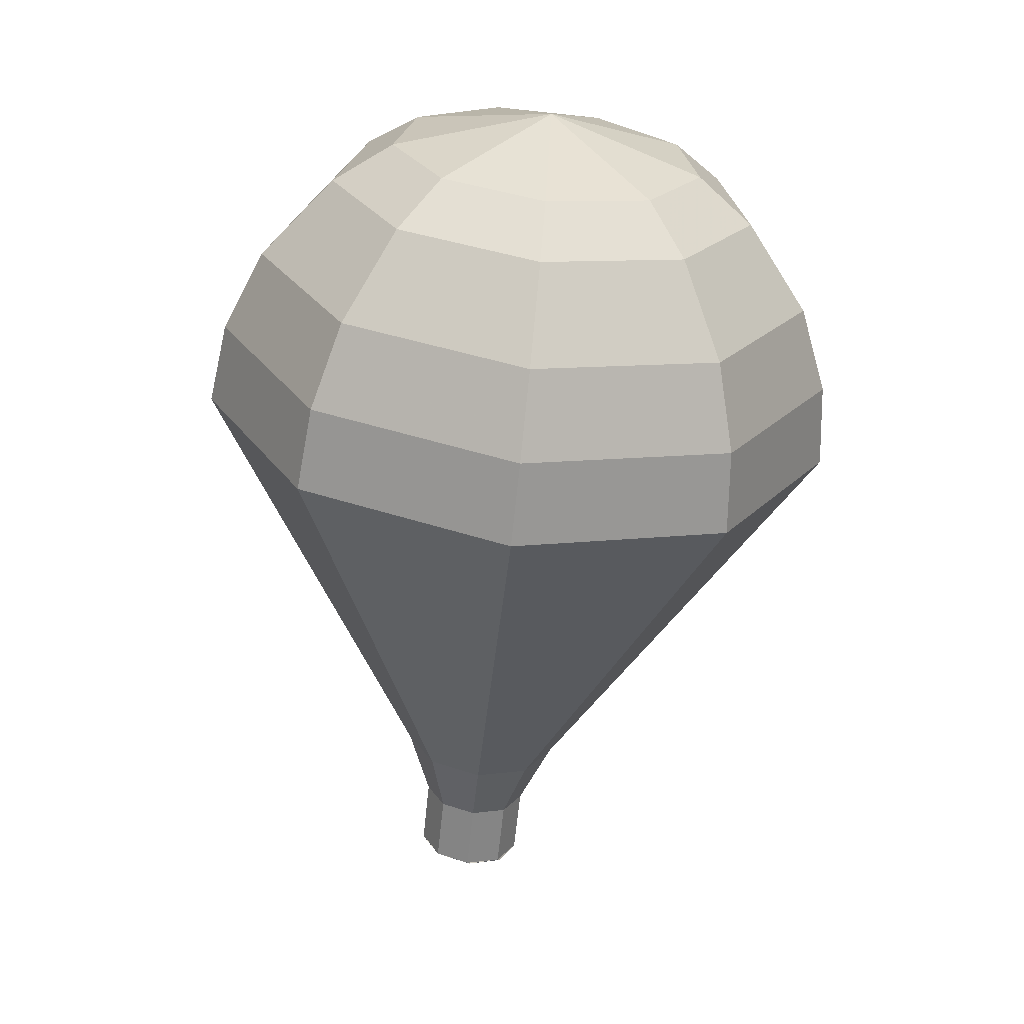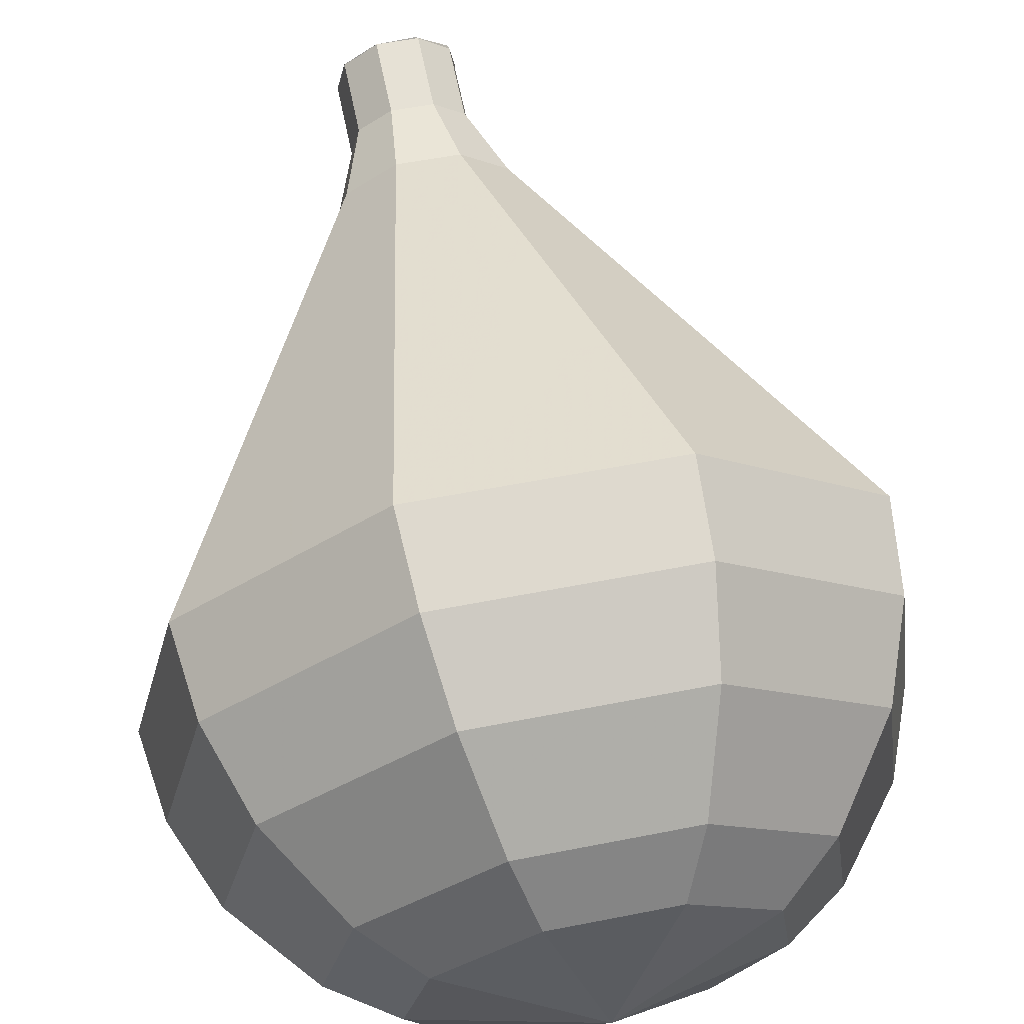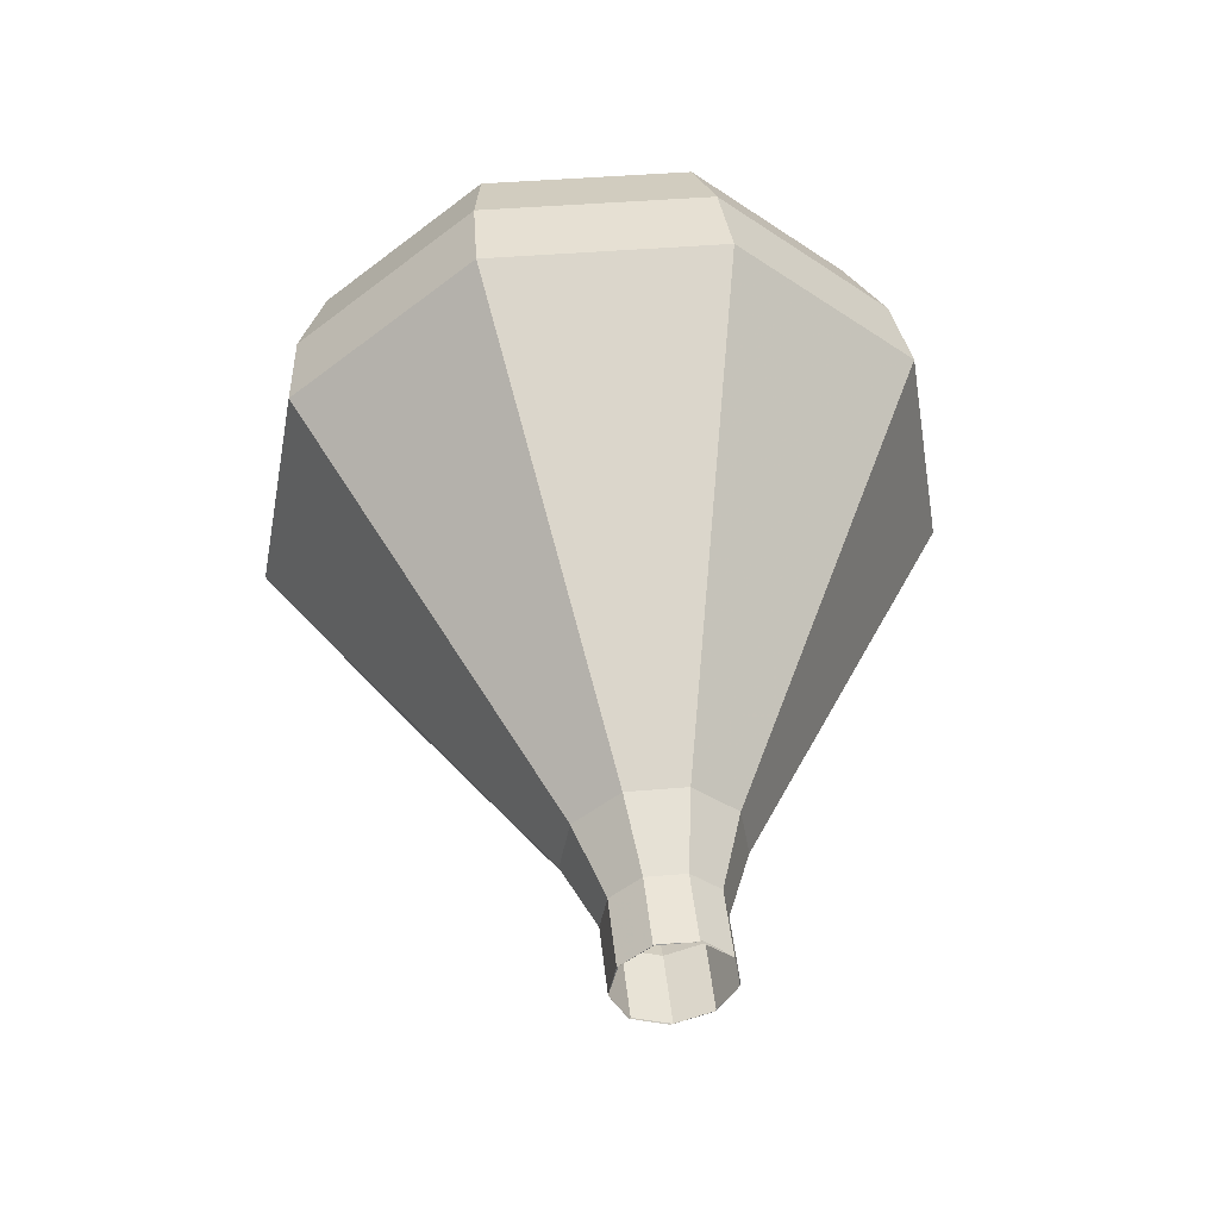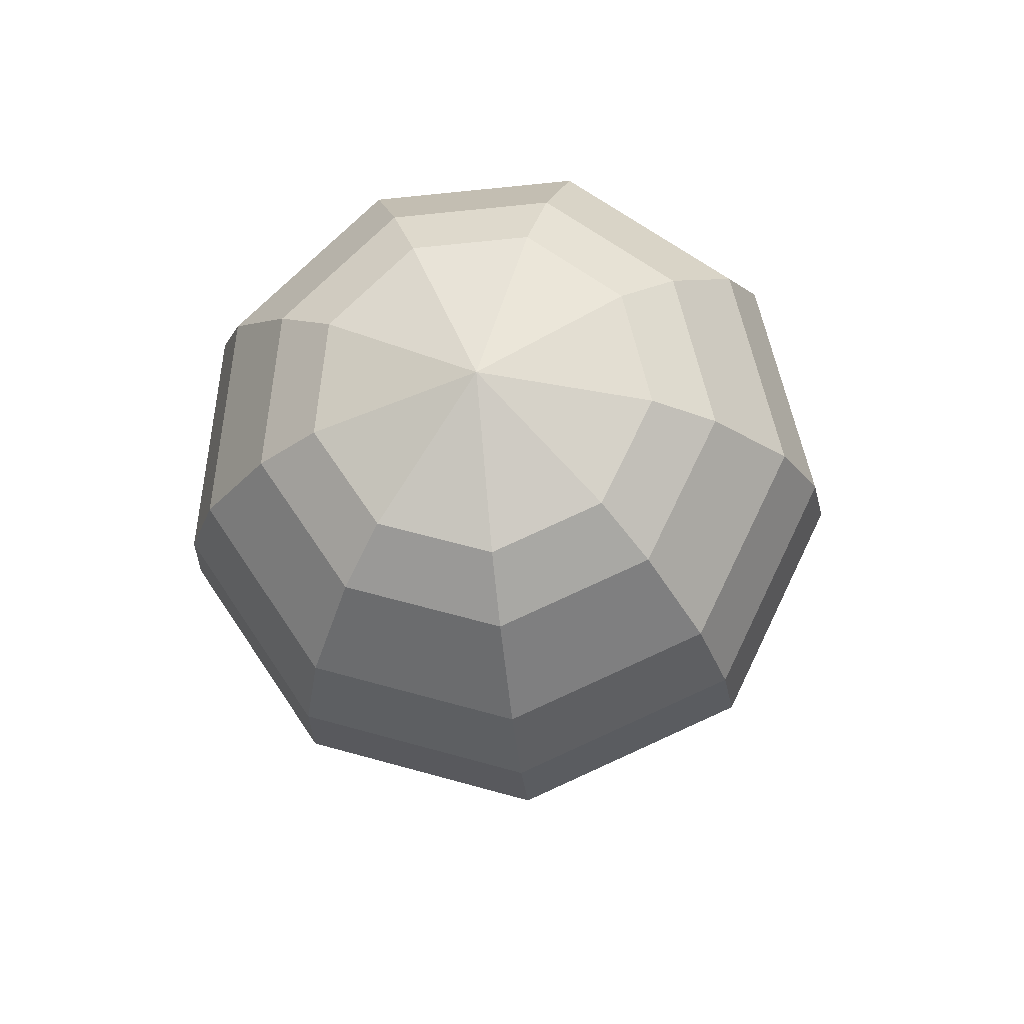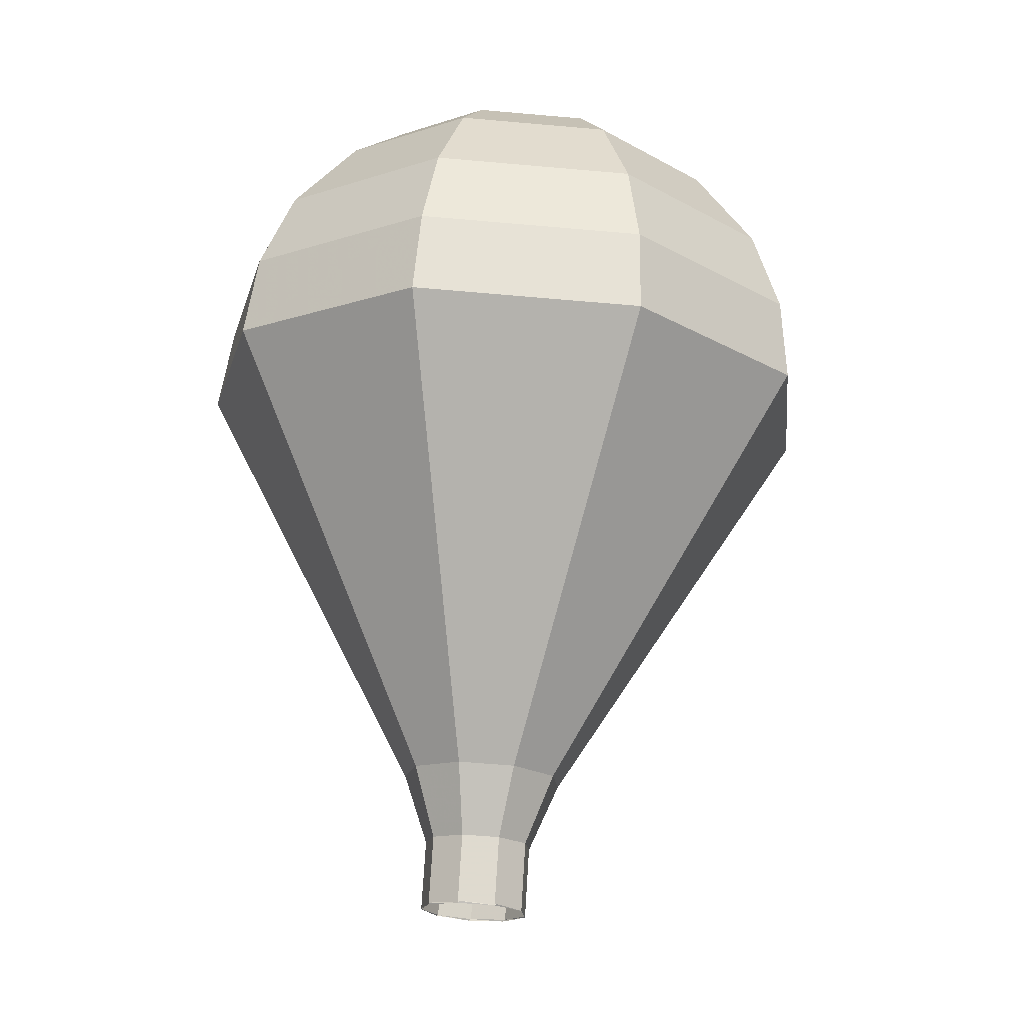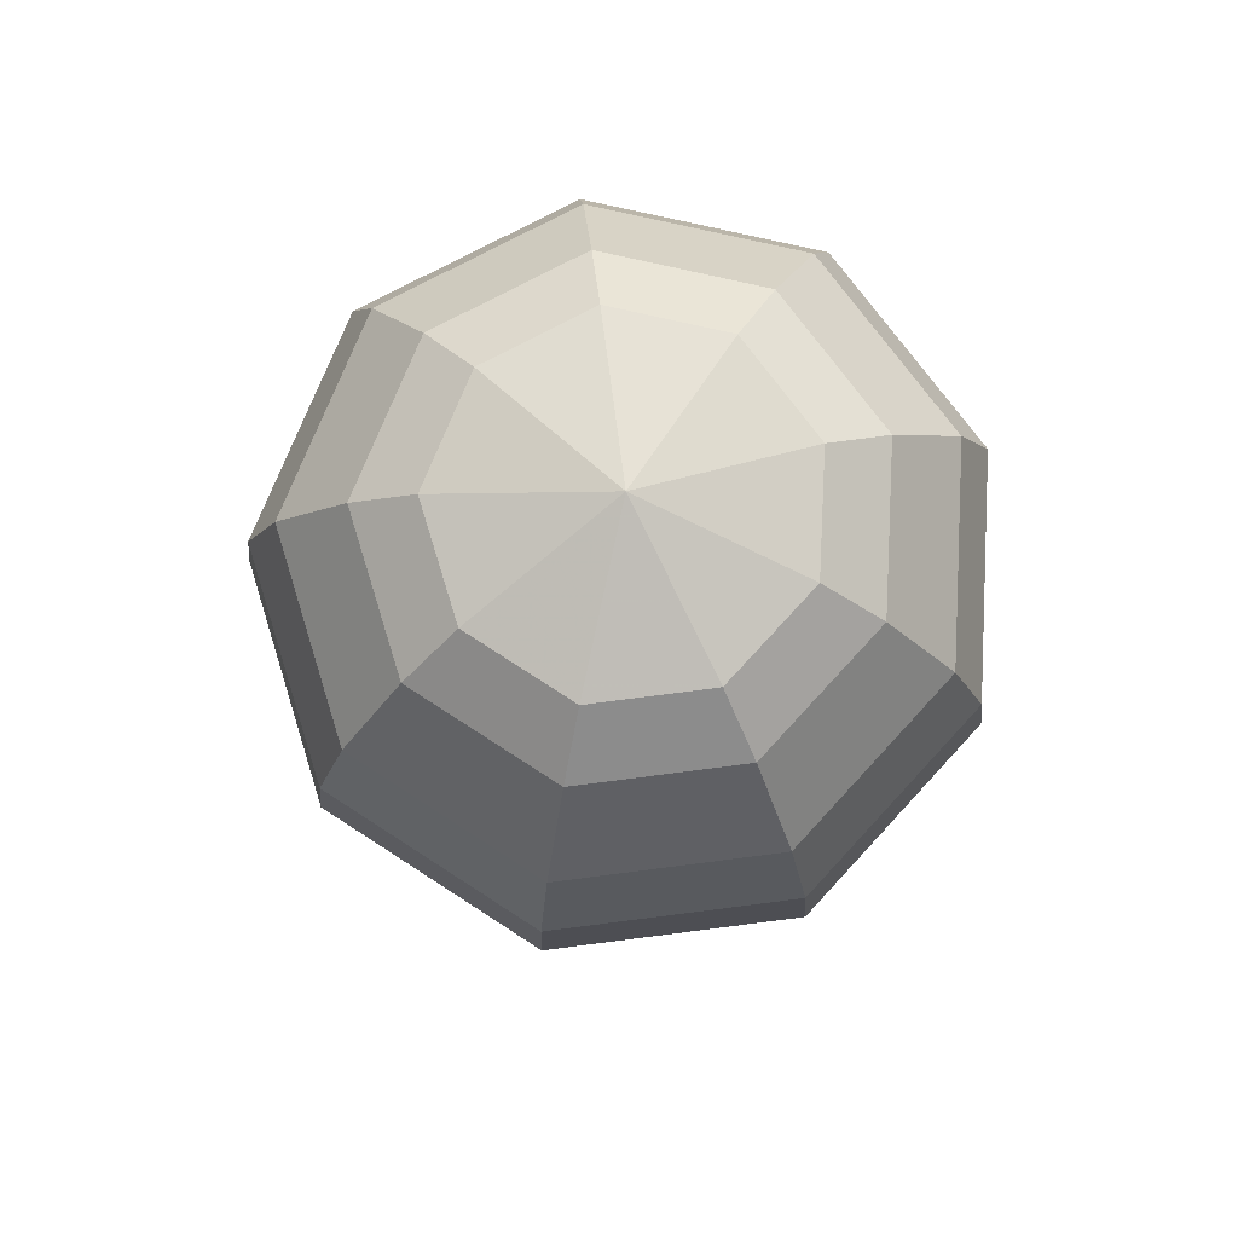
<metadata>
{"format":"obj","ext":"obj","renderer":"f3d","projection":"perspective","resolution":1024,"background":"white","views":[{"elev":20.9,"azim":38.4,"up":"+Z"},{"elev":65.8,"azim":-4.0,"up":"+Y"},{"elev":-39.7,"azim":-143.4,"up":"+Z"},{"elev":77.8,"azim":-126.9,"up":"+Z"},{"elev":-11.6,"azim":-66.2,"up":"+Z"},{"elev":71.6,"azim":90.2,"up":"+Z"}]}
</metadata>
<code>
g tube1
v 155.3 159.8 114.4
v 156.1 160.1 114.3
v 156.5 160.9 114.2
v 156.3 161.7 114.3
v 155.7 162.3 114.4
v 154.9 162.3 114.5
v 154.2 161.7 114.6
v 154.1 160.9 114.6
v 154.5 160.1 114.6
v 155.3 159.8 114.4
v 155.2 159.8 114.4
v 156 160.1 114.3
v 156.5 160.8 114.3
v 156.4 161.7 114.3
v 155.8 162.2 114.4
v 154.9 162.3 114.5
v 154.2 161.8 114.6
v 154 160.9 114.6
v 154.4 160.2 114.5
v 155.2 159.8 114.4
v 155.4 159.8 116
v 156.2 160.1 115.9
v 156.7 160.8 115.8
v 156.6 161.6 115.9
v 156 162.2 115.9
v 155.1 162.3 116.1
v 154.4 161.7 116.2
v 154.3 160.9 116.2
v 154.7 160.1 116.1
v 155.4 159.8 116
v 155.6 159.2 117.6
v 156.8 159.6 117.4
v 157.5 160.7 117.3
v 157.4 161.9 117.4
v 156.4 162.8 117.5
v 155.2 162.8 117.7
v 154.1 162.1 117.8
v 153.9 160.8 117.8
v 154.4 159.7 117.7
v 155.6 159.2 117.6
v 155.8 158.2 119.1
v 157.6 158.8 118.9
v 158.6 160.4 118.8
v 158.4 162.3 118.8
v 157 163.6 119
v 155.1 163.7 119.3
v 153.6 162.6 119.5
v 153.2 160.7 119.5
v 154 159 119.4
v 155.8 158.2 119.1
v 156 157.3 120.7
v 158.4 158.1 120.4
v 159.8 160.2 120.2
v 159.4 162.8 120.3
v 157.6 164.5 120.5
v 155 164.6 120.9
v 153 163.1 121.2
v 152.5 160.6 121.2
v 153.6 158.3 121
v 156 157.3 120.7
v 156.3 155.4 123.9
v 160 156.6 123.4
v 162 159.8 123.1
v 161.5 163.6 123.2
v 158.7 166.2 123.6
v 154.9 166.4 124.1
v 151.9 164 124.5
v 151 160.3 124.6
v 152.8 156.9 124.4
v 156.3 155.4 123.9
v 156.7 153.5 127
v 161.5 155 126.3
v 164.3 159.4 126
v 163.6 164.5 126.1
v 159.9 167.9 126.7
v 154.8 168.2 127.3
v 150.7 165 127.9
v 149.6 160 128
v 152 155.5 127.7
v 156.7 153.5 127
v 156.9 153.7 128.9
v 161.6 155.2 128.2
v 164.3 159.4 127.9
v 163.6 164.3 128
v 160 167.7 128.5
v 155.1 167.9 129.2
v 151.2 164.9 129.7
v 150.1 160.1 129.8
v 152.4 155.6 129.5
v 156.9 153.7 128.9
v 157.2 154.5 130.7
v 161.4 155.8 130.1
v 163.8 159.6 129.8
v 163.2 164 129.9
v 160 167 130.4
v 155.6 167.2 131
v 152.1 164.5 131.5
v 151.1 160.1 131.6
v 153.2 156.2 131.3
v 157.2 154.5 130.7
v 157.5 156 132.6
v 160.7 157 132.1
v 162.6 159.9 131.9
v 162.1 163.2 132
v 159.7 165.5 132.3
v 156.3 165.7 132.8
v 153.6 163.6 133.2
v 152.9 160.3 133.2
v 154.4 157.3 133
v 157.5 156 132.6
v 157.7 157.3 133.5
v 160.1 158.1 133.2
v 161.4 160.2 133
v 161.1 162.6 133.1
v 159.3 164.3 133.3
v 156.8 164.4 133.7
v 154.9 162.9 133.9
v 154.3 160.5 134
v 155.5 158.3 133.8
v 157.7 157.3 133.5
v 158 161 134.4
v 158 161 134.4
v 158 161 134.4
v 158 161 134.4
v 158 161 134.4
v 158 161 134.4
v 158 161 134.4
v 158 161 134.4
v 158 161 134.4
v 158 161 134.4
f 1 2 12
f 12 11 1
f 2 3 13
f 13 12 2
f 3 4 14
f 14 13 3
f 4 5 15
f 15 14 4
f 5 6 16
f 16 15 5
f 6 7 17
f 17 16 6
f 7 8 18
f 18 17 7
f 8 9 19
f 19 18 8
f 9 10 20
f 20 19 9
f 11 12 22
f 22 21 11
f 12 13 23
f 23 22 12
f 13 14 24
f 24 23 13
f 14 15 25
f 25 24 14
f 15 16 26
f 26 25 15
f 16 17 27
f 27 26 16
f 17 18 28
f 28 27 17
f 18 19 29
f 29 28 18
f 19 20 30
f 30 29 19
f 21 22 32
f 32 31 21
f 22 23 33
f 33 32 22
f 23 24 34
f 34 33 23
f 24 25 35
f 35 34 24
f 25 26 36
f 36 35 25
f 26 27 37
f 37 36 26
f 27 28 38
f 38 37 27
f 28 29 39
f 39 38 28
f 29 30 40
f 40 39 29
f 31 32 42
f 42 41 31
f 32 33 43
f 43 42 32
f 33 34 44
f 44 43 33
f 34 35 45
f 45 44 34
f 35 36 46
f 46 45 35
f 36 37 47
f 47 46 36
f 37 38 48
f 48 47 37
f 38 39 49
f 49 48 38
f 39 40 50
f 50 49 39
f 41 42 52
f 52 51 41
f 42 43 53
f 53 52 42
f 43 44 54
f 54 53 43
f 44 45 55
f 55 54 44
f 45 46 56
f 56 55 45
f 46 47 57
f 57 56 46
f 47 48 58
f 58 57 47
f 48 49 59
f 59 58 48
f 49 50 60
f 60 59 49
f 51 52 62
f 62 61 51
f 52 53 63
f 63 62 52
f 53 54 64
f 64 63 53
f 54 55 65
f 65 64 54
f 55 56 66
f 66 65 55
f 56 57 67
f 67 66 56
f 57 58 68
f 68 67 57
f 58 59 69
f 69 68 58
f 59 60 70
f 70 69 59
f 61 62 72
f 72 71 61
f 62 63 73
f 73 72 62
f 63 64 74
f 74 73 63
f 64 65 75
f 75 74 64
f 65 66 76
f 76 75 65
f 66 67 77
f 77 76 66
f 67 68 78
f 78 77 67
f 68 69 79
f 79 78 68
f 69 70 80
f 80 79 69
f 71 72 82
f 82 81 71
f 72 73 83
f 83 82 72
f 73 74 84
f 84 83 73
f 74 75 85
f 85 84 74
f 75 76 86
f 86 85 75
f 76 77 87
f 87 86 76
f 77 78 88
f 88 87 77
f 78 79 89
f 89 88 78
f 79 80 90
f 90 89 79
f 81 82 92
f 92 91 81
f 82 83 93
f 93 92 82
f 83 84 94
f 94 93 83
f 84 85 95
f 95 94 84
f 85 86 96
f 96 95 85
f 86 87 97
f 97 96 86
f 87 88 98
f 98 97 87
f 88 89 99
f 99 98 88
f 89 90 100
f 100 99 89
f 91 92 102
f 102 101 91
f 92 93 103
f 103 102 92
f 93 94 104
f 104 103 93
f 94 95 105
f 105 104 94
f 95 96 106
f 106 105 95
f 96 97 107
f 107 106 96
f 97 98 108
f 108 107 97
f 98 99 109
f 109 108 98
f 99 100 110
f 110 109 99
f 101 102 112
f 112 111 101
f 102 103 113
f 113 112 102
f 103 104 114
f 114 113 103
f 104 105 115
f 115 114 104
f 105 106 116
f 116 115 105
f 106 107 117
f 117 116 106
f 107 108 118
f 118 117 107
f 108 109 119
f 119 118 108
f 109 110 120
f 120 119 109
f 111 112 122
f 122 121 111
f 112 113 123
f 123 122 112
f 113 114 124
f 124 123 113
f 114 115 125
f 125 124 114
f 115 116 126
f 126 125 115
f 116 117 127
f 127 126 116
f 117 118 128
f 128 127 117
f 118 119 129
f 129 128 118
f 119 120 130
f 130 129 119
g

</code>
